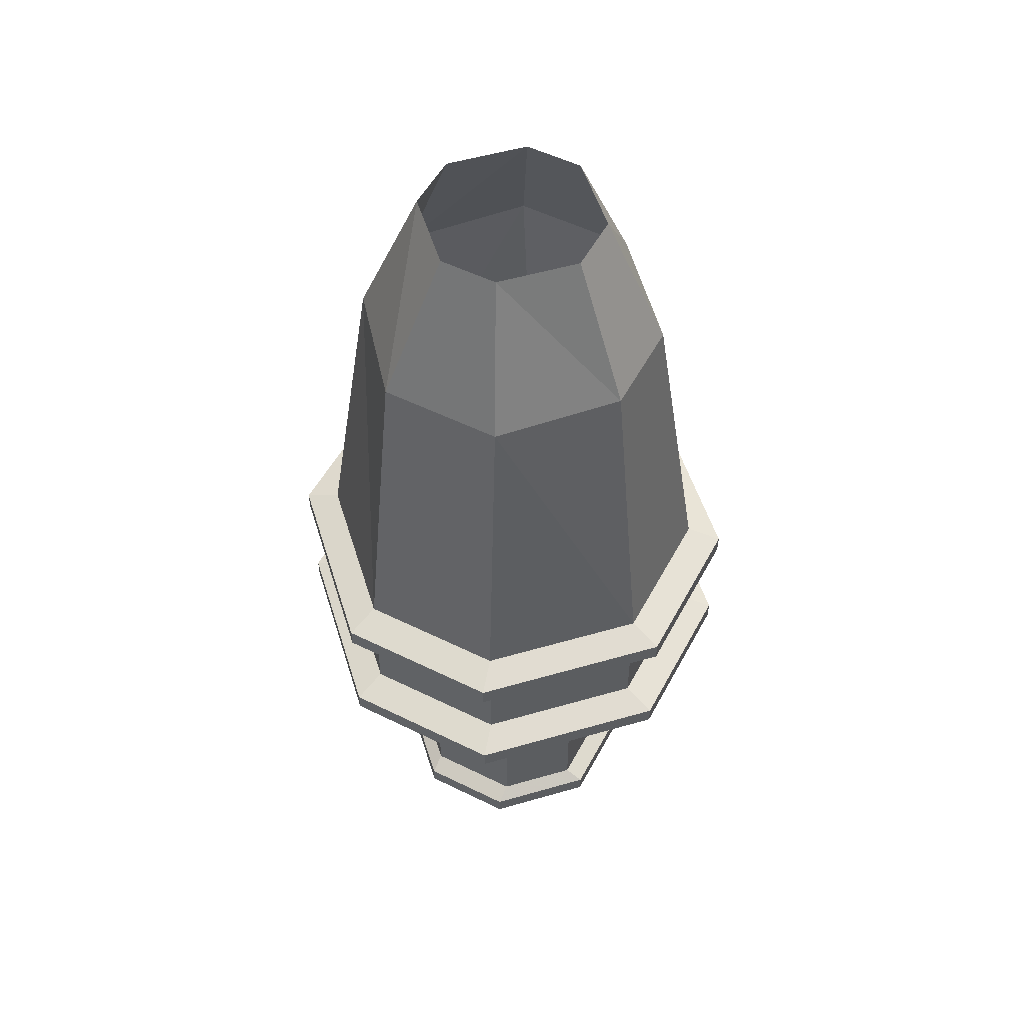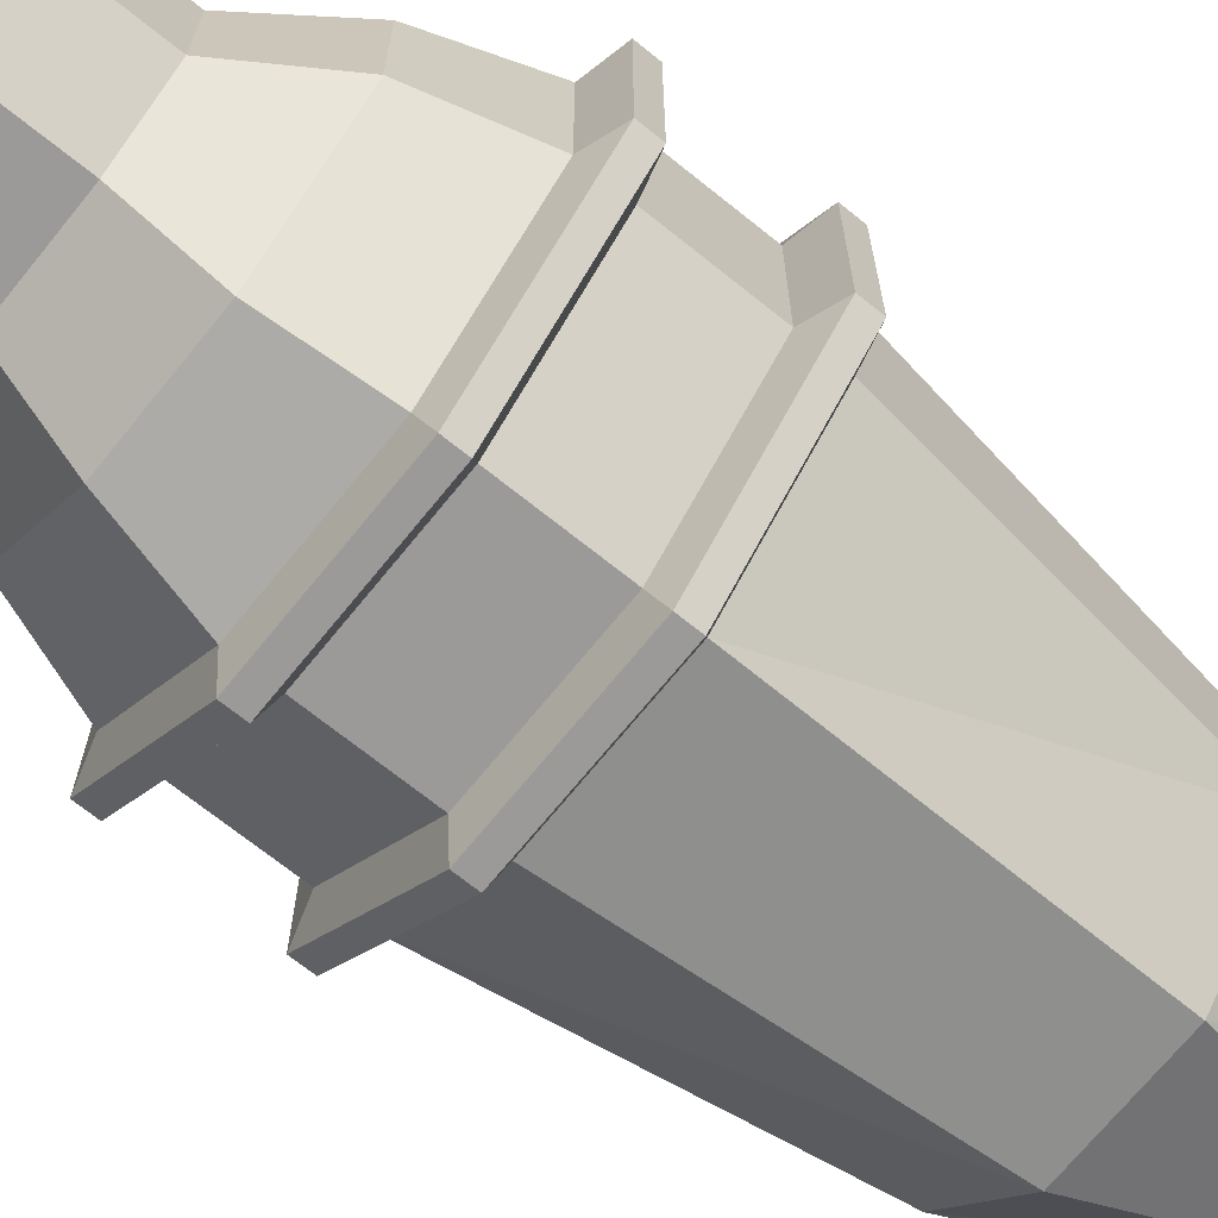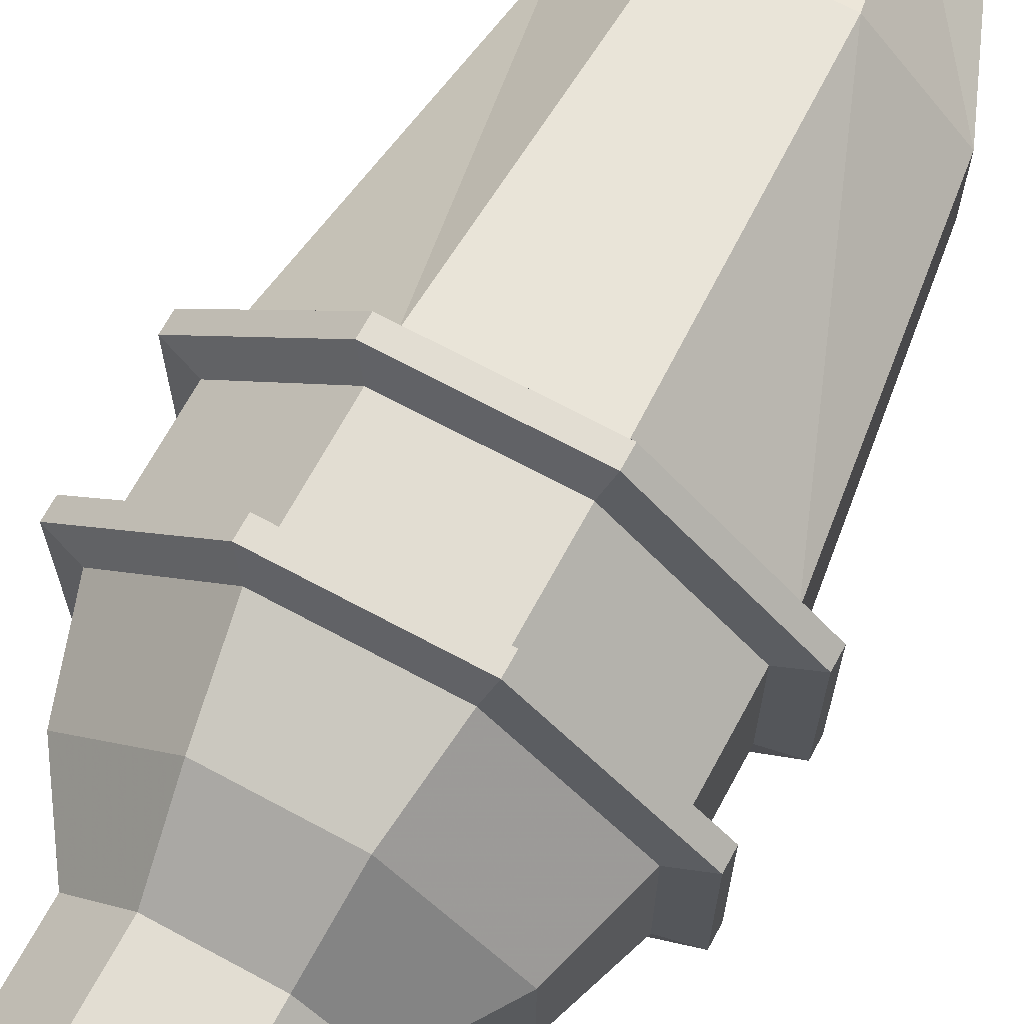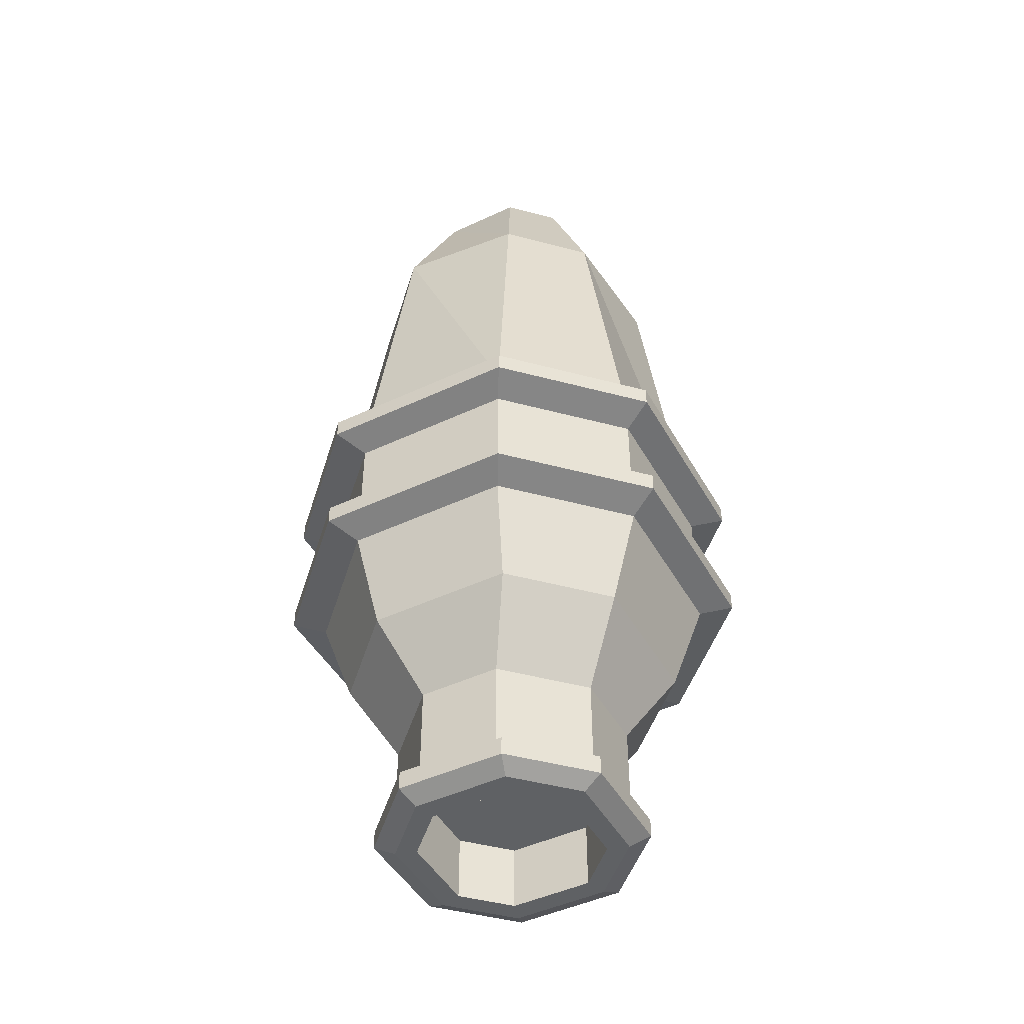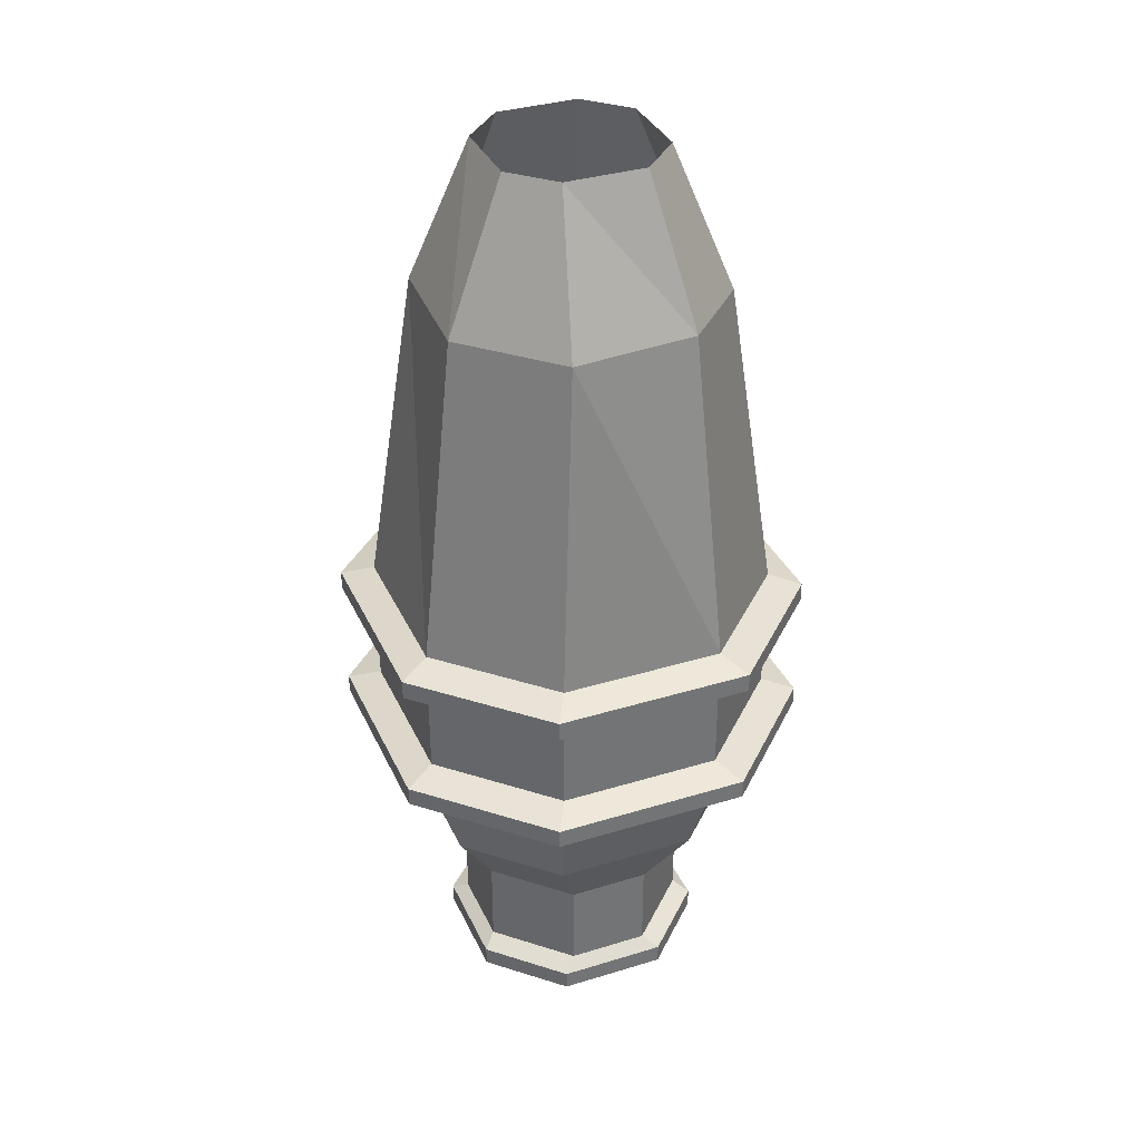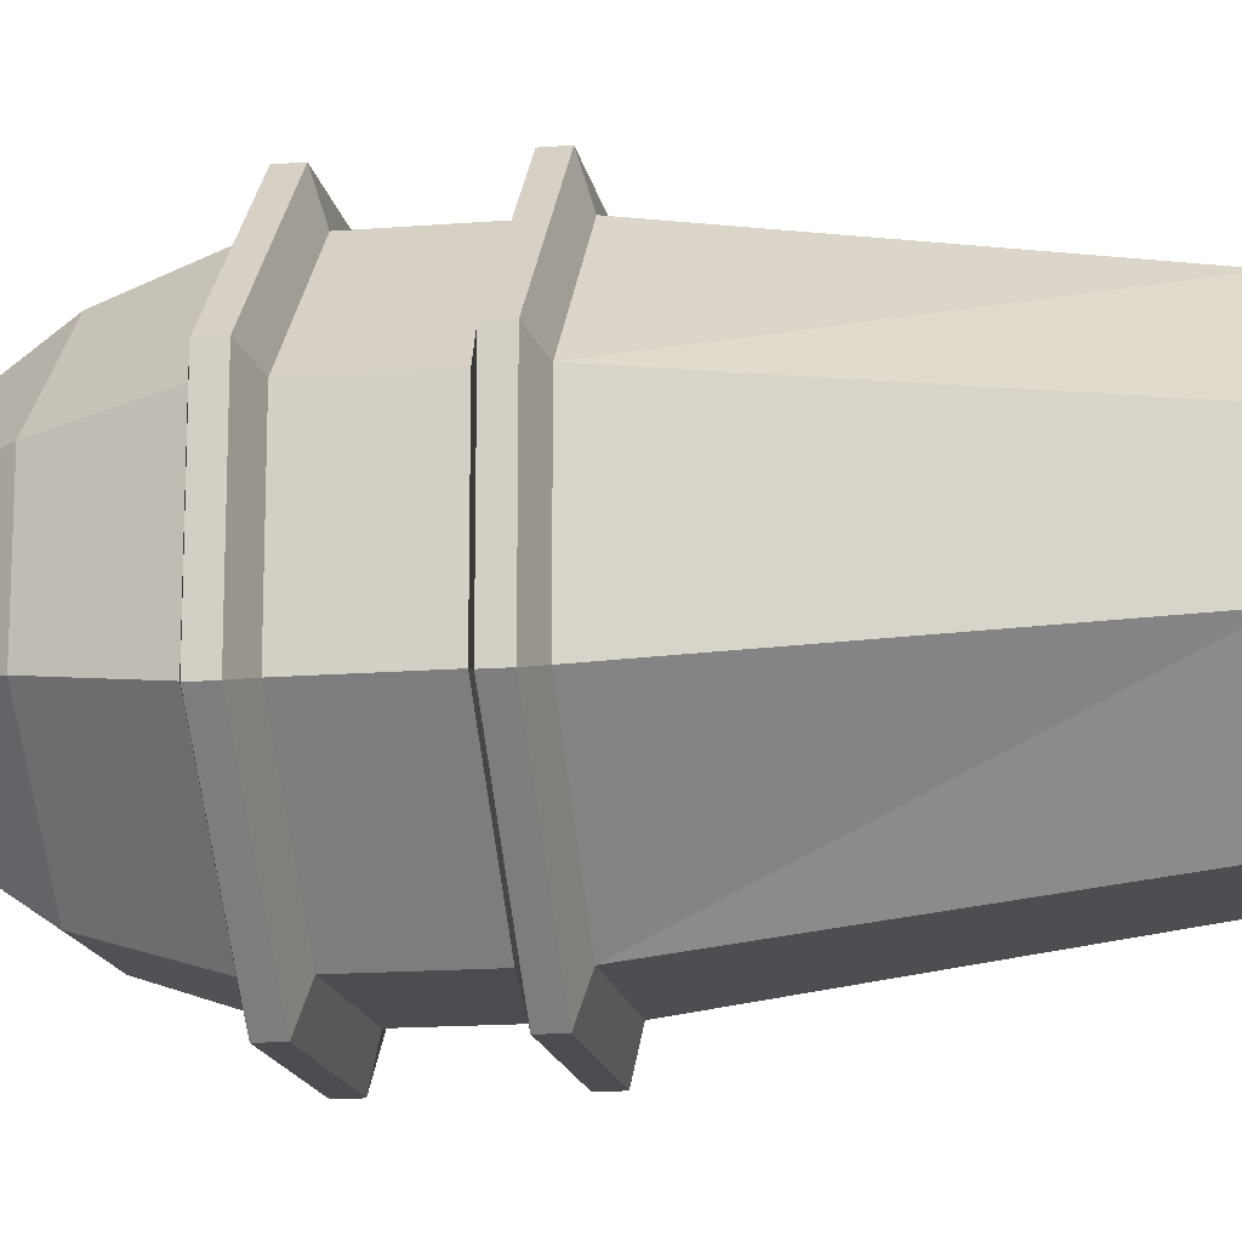
<metadata>
{"format":"obj","ext":"obj","renderer":"f3d","projection":"perspective","resolution":1024,"background":"white","views":[{"elev":53.3,"azim":27.8,"up":"+Y"},{"elev":-69.5,"azim":51.1,"up":"+Z"},{"elev":68.3,"azim":28.4,"up":"+Z"},{"elev":-46.5,"azim":-106.9,"up":"+Y"},{"elev":35.1,"azim":-157.2,"up":"+Y"},{"elev":-15.6,"azim":99.6,"up":"+Z"}]}
</metadata>
<code>
v -0.1016 -0.2344 -0.2344
v -0.1172 -0.7656 -0.3047
v -0.3047 -0.7656 -0.1172
v -0.2344 -0.2344 -0.07812
v -0.04688 0 -0.1406
v 0.09375 -0.2344 -0.2344
v 0.1172 -0.7656 -0.3047
v 0.1328 -0.7812 -0.3594
v -0.1328 -0.7812 -0.3594
v -0.3594 -0.7812 -0.1328
v -0.3594 -0.7812 0.1328
v -0.3047 -0.7656 0.1172
v -0.2344 -0.2344 0.07812
v -0.1406 0 -0.04688
v -0.1172 -0.7656 0.3047
v -0.1016 -0.2344 0.2344
v -0.1406 0 0.04688
v 0.1172 -0.7656 0.3047
v 0.09375 -0.2344 0.2344
v -0.04688 0 0.1406
v 0.3047 -0.7656 0.1172
v 0.2344 -0.2344 0.07812
v 0.04688 0 0.1406
v 0.2344 -0.2344 -0.07812
v 0.3047 -0.7656 -0.1172
v 0.1406 0 -0.04688
v 0.1406 0 0.04688
v 0.04688 0 -0.1406
v -0.1328 -0.7812 0.3594
v 0.1328 -0.7812 0.3594
v 0.3594 -0.7812 0.1328
v 0.3594 -0.7812 -0.1328
v -0.1328 -0.8125 -0.3594
v 0.1328 -0.8125 -0.3594
v 0.1172 -0.8281 -0.3047
v -0.1172 -0.8281 -0.3047
v -0.3047 -0.8281 -0.1172
v -0.3594 -0.8125 -0.1328
v -0.3594 -0.8125 0.1328
v -0.1328 -0.8125 0.3594
v 0.1328 -0.8125 0.3594
v 0.3594 -0.8125 0.1328
v 0.3594 -0.8125 -0.1328
v 0.3047 -0.8281 -0.1172
v 0.1172 -0.9844 -0.3047
v -0.1172 -0.9844 -0.3047
v -0.3047 -0.9844 -0.1172
v -0.3047 -0.9844 0.1172
v -0.3047 -0.8281 0.1172
v 0.3047 -0.8281 0.1172
v 0.3047 -0.9844 -0.1172
v 0.1328 -1 -0.3594
v -0.1328 -1 -0.3594
v -0.3594 -1 -0.1328
v -0.3594 -1 0.1328
v -0.1328 -1 0.3594
v -0.1172 -0.9844 0.3047
v -0.1172 -0.8281 0.3047
v 0.1172 -0.8281 0.3047
v 0.3047 -0.9844 0.1172
v 0.3594 -1 0.1328
v 0.3594 -1 -0.1328
v 0.1328 -1.031 -0.3594
v -0.1328 -1.031 -0.3594
v -0.3594 -1.031 -0.1328
v -0.3594 -1.031 0.1328
v -0.1328 -1.031 0.3594
v 0.1328 -1.031 0.3594
v 0.1328 -1 0.3594
v 0.1172 -0.9844 0.3047
v 0.3594 -1.031 -0.1328
v 0.1172 -1.047 -0.3047
v -0.1172 -1.047 -0.3047
v -0.3047 -1.047 -0.1172
v -0.3047 -1.047 0.1172
v -0.1172 -1.047 0.3047
v 0.1172 -1.047 0.3047
v 0.3047 -1.047 0.1172
v 0.3594 -1.031 0.1328
v 0.3047 -1.047 -0.1172
v 0.09375 -1.195 -0.2578
v -0.09375 -1.195 -0.2578
v -0.2578 -1.195 -0.09375
v -0.2578 -1.195 0.09375
v -0.09375 -1.195 0.2578
v 0.09375 -1.195 0.2578
v 0.2578 -1.195 0.09375
v 0.2578 -1.195 -0.09375
v 0.07812 -1.32 -0.1719
v -0.07812 -1.32 -0.1719
v -0.1719 -1.32 -0.07812
v -0.1719 -1.32 0.07812
v -0.07812 -1.32 0.1719
v 0.07812 -1.32 0.1719
v 0.1719 -1.32 0.07812
v 0.1719 -1.32 -0.07812
v 0.1719 -1.469 -0.07812
v 0.07812 -1.469 -0.1719
v -0.07812 -1.469 -0.1719
v -0.1719 -1.469 -0.07812
v -0.1719 -1.469 0.07812
v -0.07812 -1.469 0.1719
v 0.07812 -1.469 0.1719
v 0.1719 -1.469 0.07812
v 0.2031 -1.484 0.07812
v 0.2031 -1.484 -0.07812
v 0.07812 -1.484 -0.2031
v -0.07812 -1.484 -0.2031
v -0.2031 -1.484 -0.07812
v -0.2031 -1.484 0.07812
v -0.07812 -1.484 0.2031
v 0.07812 -1.484 0.2031
v 0.04688 -1.531 -0.1406
v 0.0625 -1.531 -0.1719
v 0.1719 -1.531 -0.0625
v 0.1406 -1.531 -0.04688
v 0.1406 -1.422 -0.04688
v 0.04688 -1.422 -0.1406
v -0.04688 -1.531 -0.1406
v -0.0625 -1.531 -0.1719
v -0.07812 -1.516 -0.2031
v 0.07812 -1.516 -0.2031
v 0.2031 -1.516 -0.07812
v 0.2031 -1.516 0.07812
v 0.1719 -1.531 0.0625
v 0.1406 -1.531 0.04688
v 0.1406 -1.422 0.04688
v 0.04688 -1.422 0.1406
v -0.04688 -1.422 0.1406
v -0.1406 -1.422 0.04688
v -0.1406 -1.422 -0.04688
v -0.04688 -1.422 -0.1406
v -0.1406 -1.531 -0.04688
v -0.1719 -1.531 -0.0625
v -0.2031 -1.516 -0.07812
v 0.07812 -1.516 0.2031
v 0.0625 -1.531 0.1719
v 0.04688 -1.531 0.1406
v -0.0625 -1.531 0.1719
v -0.04688 -1.531 0.1406
v -0.1719 -1.531 0.0625
v -0.1406 -1.531 0.04688
v -0.2031 -1.516 0.07812
v -0.07812 -1.516 0.2031
f 1 2 3
f 1 3 4
f 1 6 7
f 1 7 2
f 3 12 4
f 4 12 13
f 13 12 15
f 13 15 16
f 16 15 18
f 16 18 19
f 19 18 21
f 19 21 22
f 24 22 21
f 24 21 25
f 24 25 7
f 24 7 6
f 1 4 5
f 1 5 6
f 4 13 14
f 4 14 5
f 13 16 17
f 13 17 14
f 16 19 20
f 16 20 17
f 19 22 23
f 19 23 20
f 24 6 26
f 24 26 22
f 22 26 27
f 22 27 23
f 5 28 6
f 6 28 26
f 2 7 8
f 2 8 9
f 2 9 10
f 2 10 3
f 3 10 11
f 3 11 12
f 12 11 29
f 12 29 15
f 15 29 30
f 15 30 18
f 18 30 31
f 18 31 21
f 21 31 25
f 25 31 32
f 25 32 8
f 25 8 7
f 33 9 8
f 33 8 34
f 33 34 35
f 33 35 36
f 33 36 37
f 33 37 38
f 33 38 9
f 9 38 10
f 10 38 39
f 10 39 11
f 11 39 40
f 11 40 29
f 29 40 41
f 29 41 30
f 30 41 42
f 30 42 31
f 31 42 43
f 31 43 32
f 32 43 34
f 32 34 8
f 35 34 43
f 35 43 44
f 35 44 45
f 35 45 46
f 35 46 36
f 36 46 47
f 36 47 37
f 37 47 48
f 37 48 49
f 37 49 39
f 37 39 38
f 44 43 42
f 44 42 50
f 44 50 51
f 44 51 45
f 45 51 52
f 45 52 46
f 46 52 53
f 46 53 54
f 46 54 47
f 47 54 55
f 47 55 48
f 48 55 56
f 48 56 57
f 48 57 49
f 49 57 58
f 49 58 39
f 39 58 40
f 40 58 59
f 40 59 41
f 41 59 50
f 41 50 42
f 51 50 60
f 51 60 61
f 51 61 62
f 51 62 52
f 52 62 63
f 52 63 64
f 52 64 53
f 53 64 65
f 53 65 54
f 54 65 66
f 54 66 55
f 55 66 67
f 55 67 56
f 56 67 68
f 56 68 69
f 56 69 57
f 57 69 70
f 57 70 58
f 58 70 59
f 59 70 60
f 59 60 50
f 70 69 61
f 70 61 60
f 63 62 71
f 63 71 72
f 63 72 64
f 64 72 73
f 64 73 74
f 64 74 65
f 65 74 66
f 66 74 75
f 66 75 76
f 66 76 67
f 67 76 77
f 67 77 68
f 68 77 78
f 68 78 79
f 68 79 69
f 69 79 61
f 61 79 71
f 61 71 62
f 72 71 80
f 78 80 79
f 79 80 71
f 89 96 97
f 89 97 98
f 89 98 90
f 90 98 99
f 90 99 91
f 91 99 100
f 91 100 92
f 92 100 101
f 92 101 93
f 93 101 102
f 93 102 94
f 94 102 103
f 94 103 95
f 95 103 104
f 95 104 96
f 96 104 97
f 97 104 105
f 97 105 106
f 97 106 107
f 97 107 98
f 98 107 99
f 99 107 108
f 99 108 109
f 99 109 100
f 100 109 110
f 100 110 101
f 101 110 111
f 101 111 102
f 102 111 112
f 102 112 103
f 103 112 105
f 103 105 104
f 113 114 115
f 113 115 116
f 113 119 120
f 113 120 114
f 114 120 121
f 114 121 122
f 114 122 123
f 114 123 115
f 115 123 124
f 115 124 125
f 115 125 116
f 116 125 126
f 119 133 120
f 120 133 134
f 120 134 121
f 121 134 135
f 121 135 108
f 121 108 107
f 121 107 122
f 122 107 106
f 122 106 123
f 123 106 105
f 123 105 124
f 124 105 112
f 124 112 136
f 124 136 125
f 125 136 137
f 125 137 126
f 126 137 138
f 138 137 139
f 138 139 140
f 140 139 141
f 140 141 142
f 133 142 141
f 133 141 134
f 134 141 143
f 134 143 135
f 135 143 109
f 135 109 108
f 137 136 144
f 137 144 139
f 139 144 143
f 139 143 141
f 136 112 111
f 136 111 144
f 144 111 110
f 144 110 143
f 143 110 109
f 72 80 81
f 72 81 73
f 73 81 82
f 73 82 83
f 73 83 74
f 74 83 75
f 75 83 84
f 75 84 85
f 75 85 76
f 76 85 86
f 76 86 77
f 77 86 87
f 77 87 78
f 78 87 88
f 78 88 80
f 81 80 88
f 81 88 89
f 81 89 82
f 82 89 90
f 82 90 91
f 82 91 83
f 83 91 84
f 84 91 92
f 84 92 93
f 84 93 85
f 85 93 94
f 85 94 86
f 86 94 95
f 86 95 87
f 87 95 96
f 87 96 88
f 88 96 89
f 113 116 117
f 113 117 118
f 113 118 119
f 116 126 127
f 116 127 117
f 117 127 118
f 118 127 128
f 118 128 129
f 118 129 130
f 118 130 131
f 118 131 132
f 118 132 119
f 119 132 133
f 126 138 128
f 126 128 127
f 138 140 129
f 138 129 128
f 140 142 130
f 140 130 129
f 132 131 133
f 133 131 142
f 142 131 130

</code>
